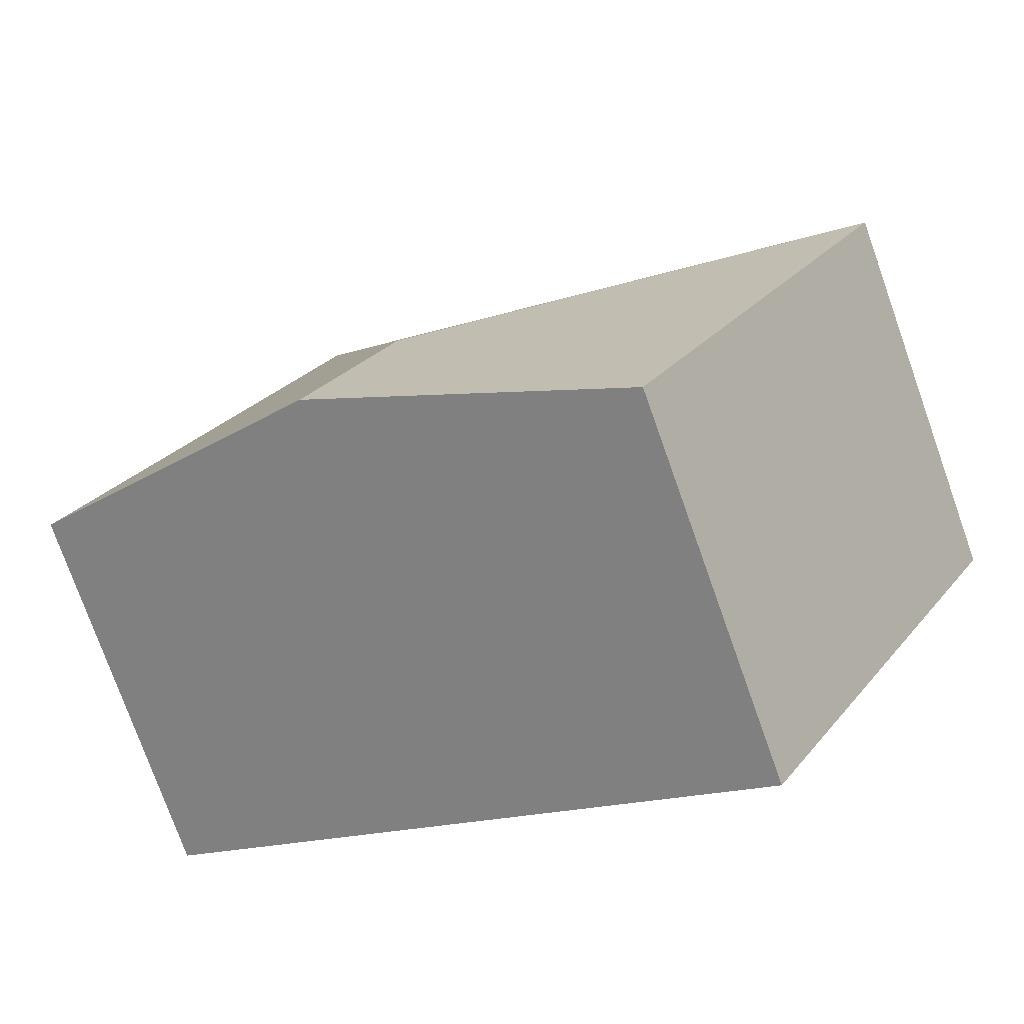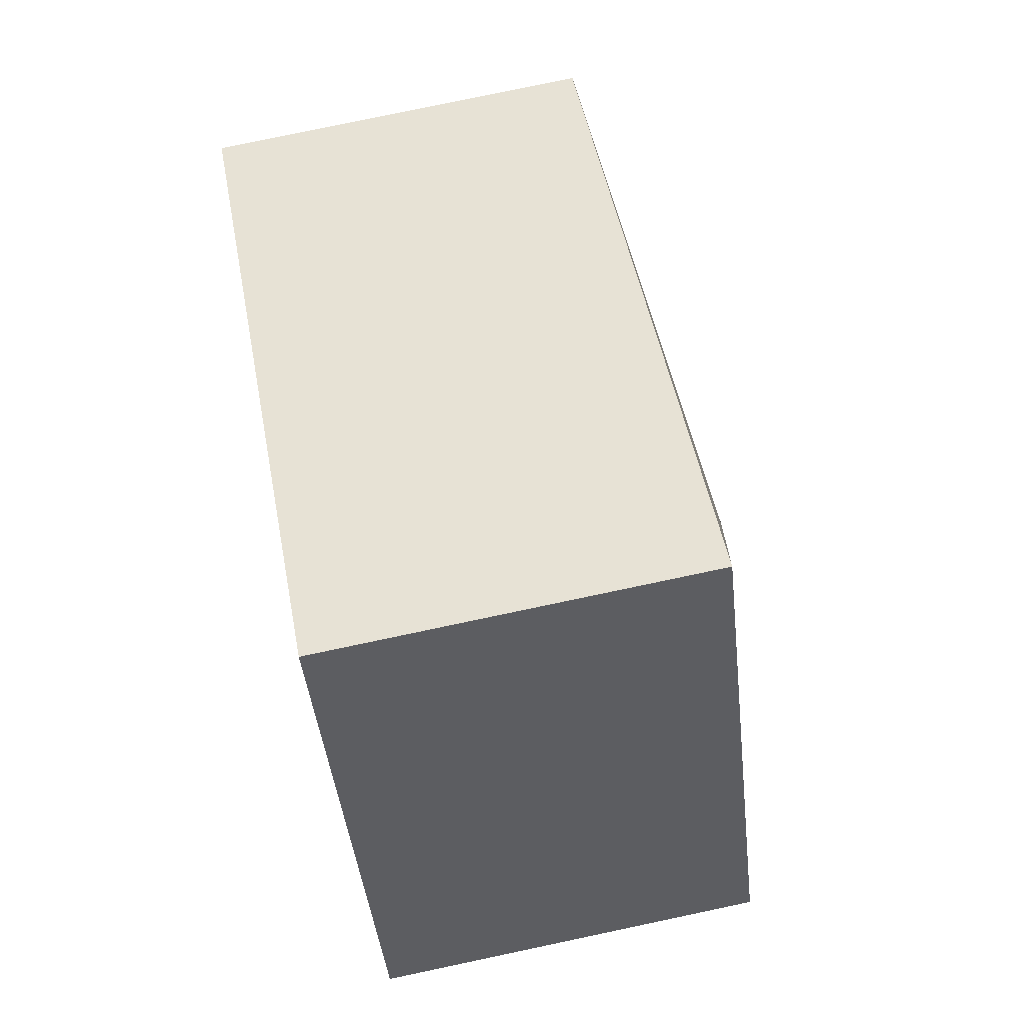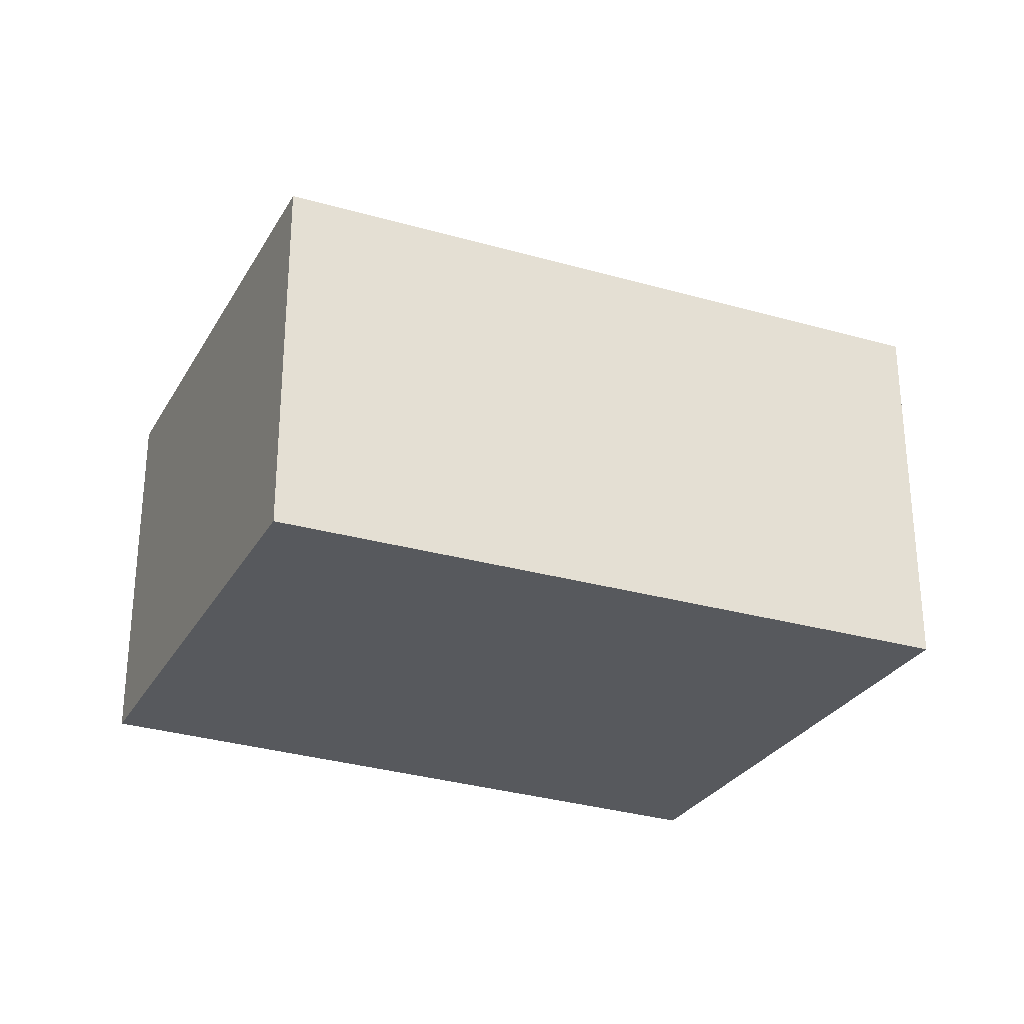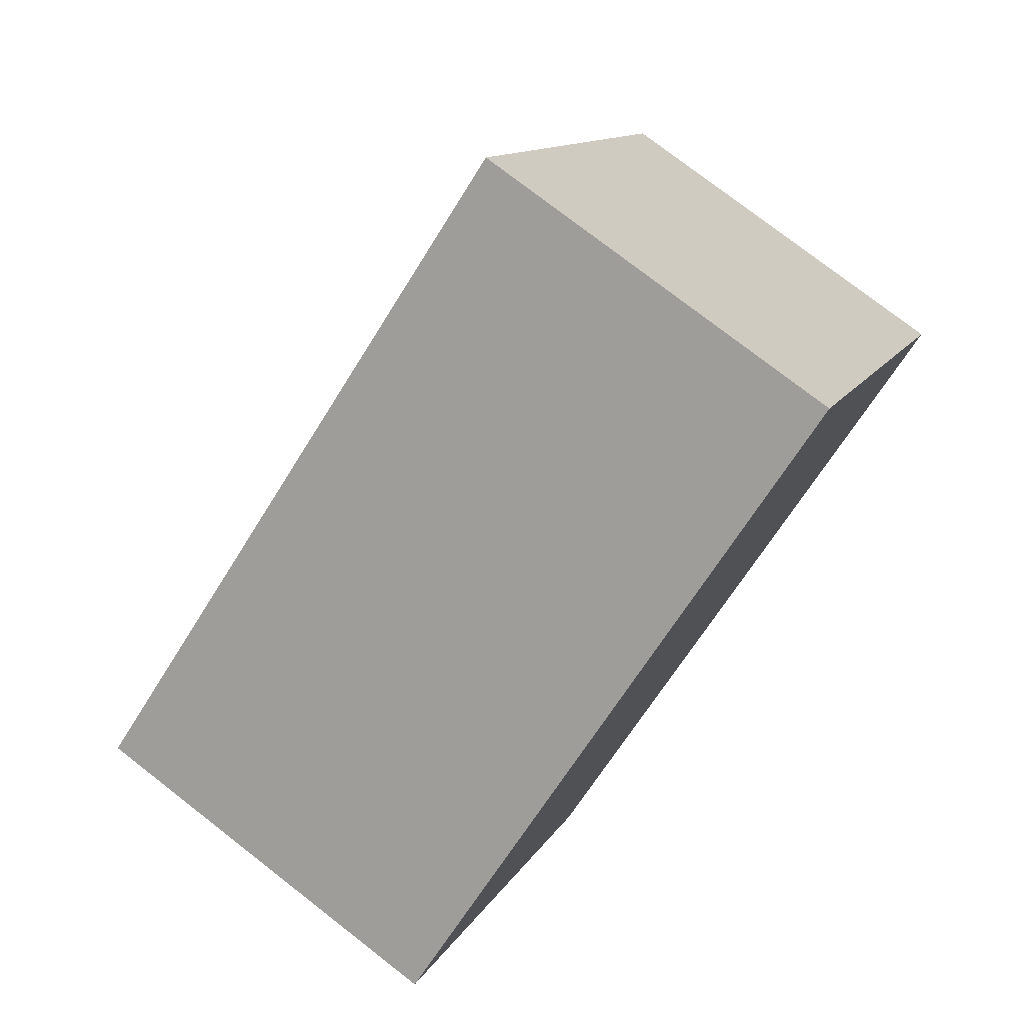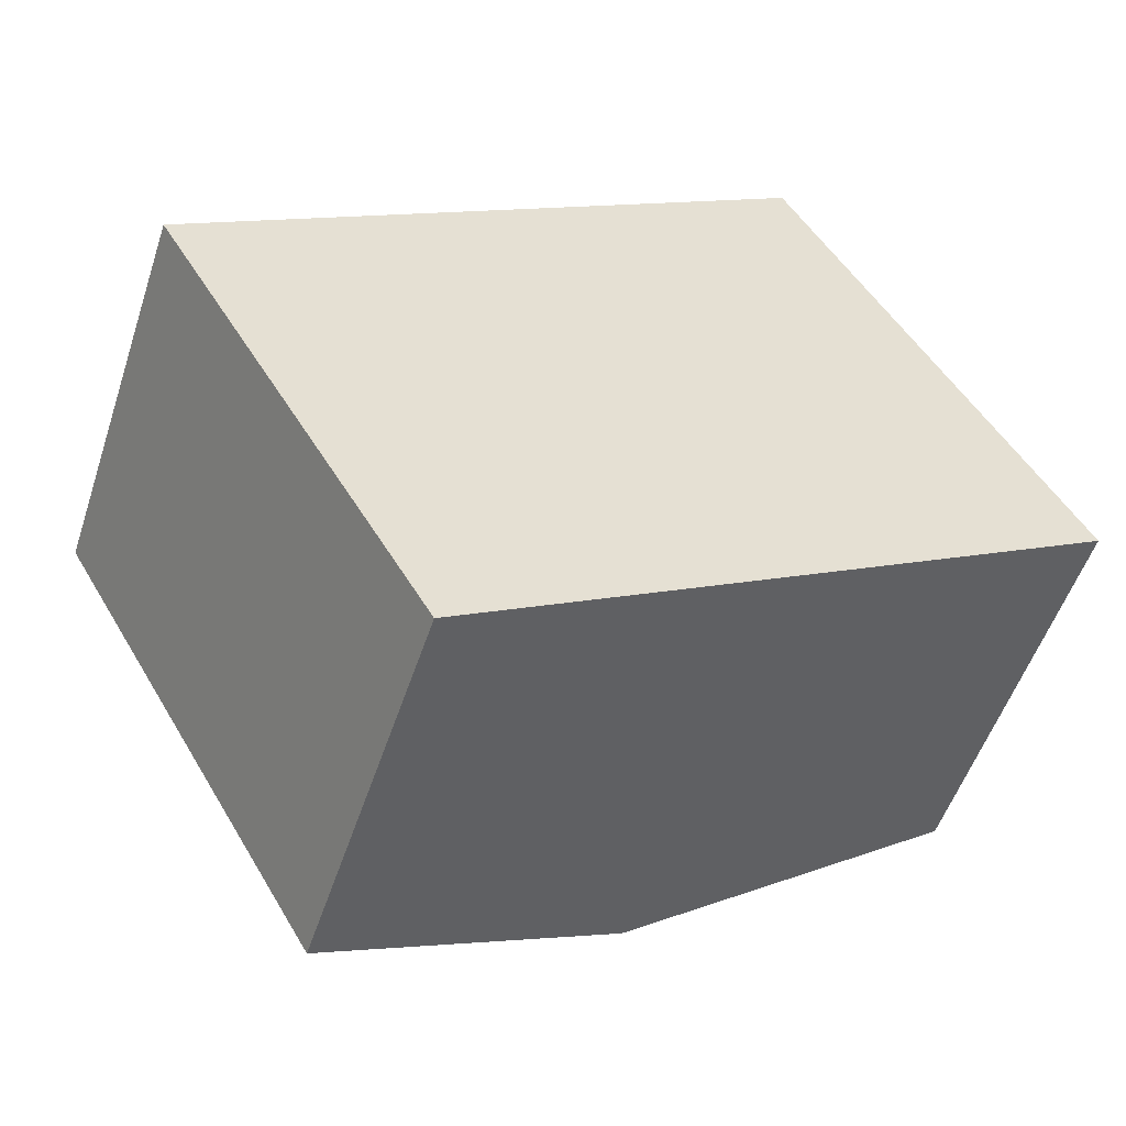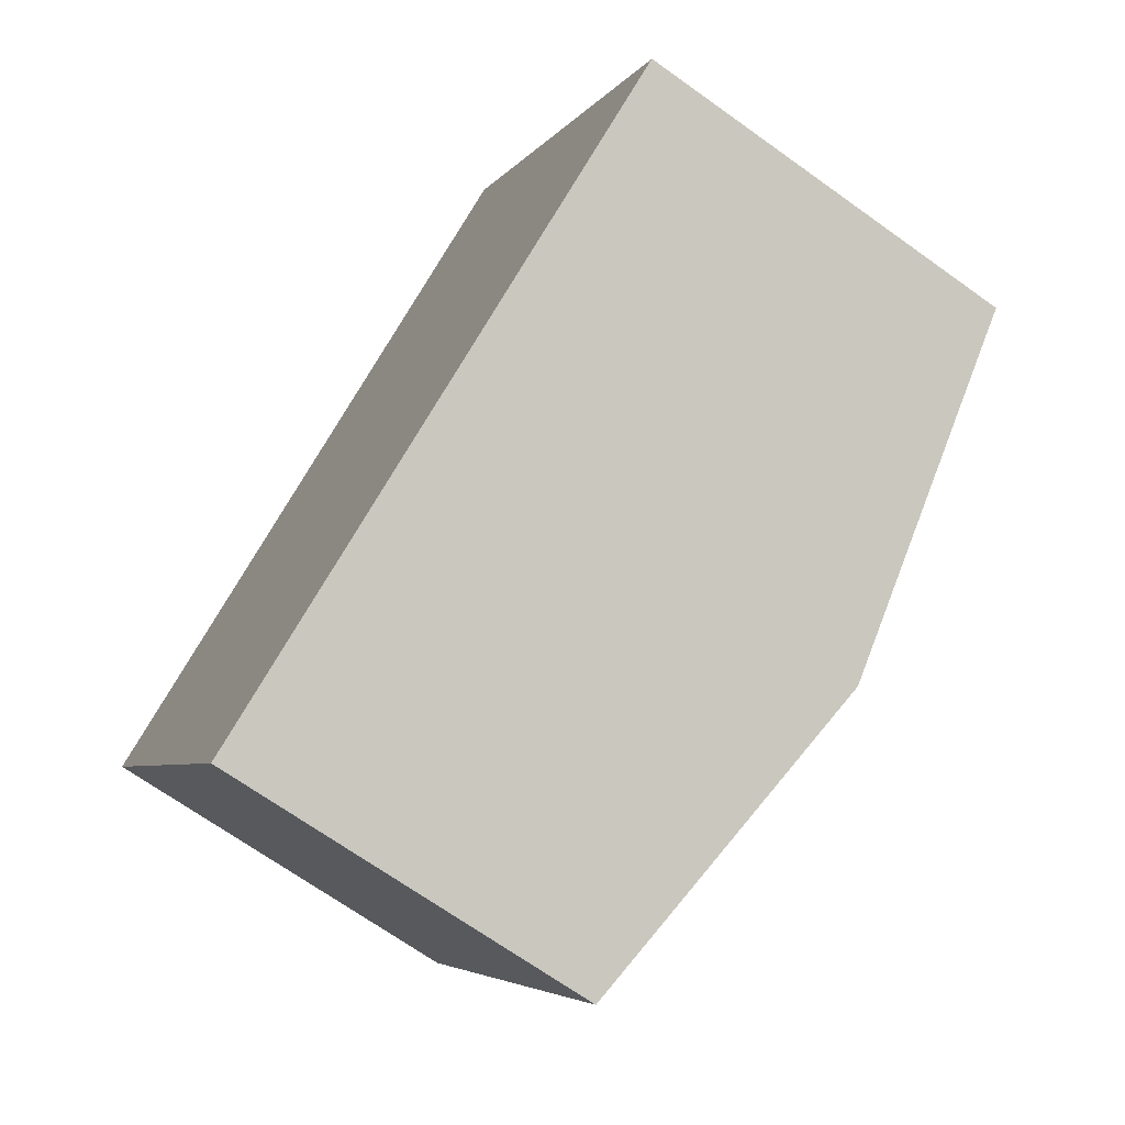
<metadata>
{"format":"obj","ext":"obj","renderer":"f3d","projection":"perspective","resolution":1024,"background":"white","views":[{"elev":-76.5,"azim":-160.4,"up":"+Z"},{"elev":78.8,"azim":78.1,"up":"+Z"},{"elev":-29.0,"azim":-55.1,"up":"+Y"},{"elev":76.9,"azim":-52.2,"up":"+Z"},{"elev":-52.6,"azim":-18.1,"up":"+Z"},{"elev":-69.1,"azim":54.4,"up":"+Z"}]}
</metadata>
<code>
v  5.165 2.827 -1.218
v  6.096 2.635 -0.634
v  6.118 2.635 -0.672
v  4.213 2.635 2.643
v  3.963 3.069 -1.906
v  3.346 3.069 -0.833
v  1.843 2.642 -3.12
v  0 2.635 1.613e-16
v  1.843 1.91e-16 -3.12
v  0 0 0
v  4.213 -1.618e-16 2.643
v  6.096 3.882e-17 -0.634
v  6.118 4.115e-17 -0.672
v  5.165 7.458e-17 -1.218
v  3.963 1.167e-16 -1.906
g defaultobject
f 1 2 3
f 2 1 4
f 4 1 5
f 4 5 6
f 7 6 5
f 6 7 8
f 6 8 4
f 9 8 7
f 8 9 10
f 10 4 8
f 4 10 11
f 11 2 4
f 2 11 12
f 2 12 3
f 3 12 13
f 13 1 3
f 1 13 5
f 5 13 7
f 7 13 14
f 7 14 15
f 7 15 9
f 12 14 13
f 14 12 11
f 14 11 15
f 15 11 9
f 9 11 10

</code>
